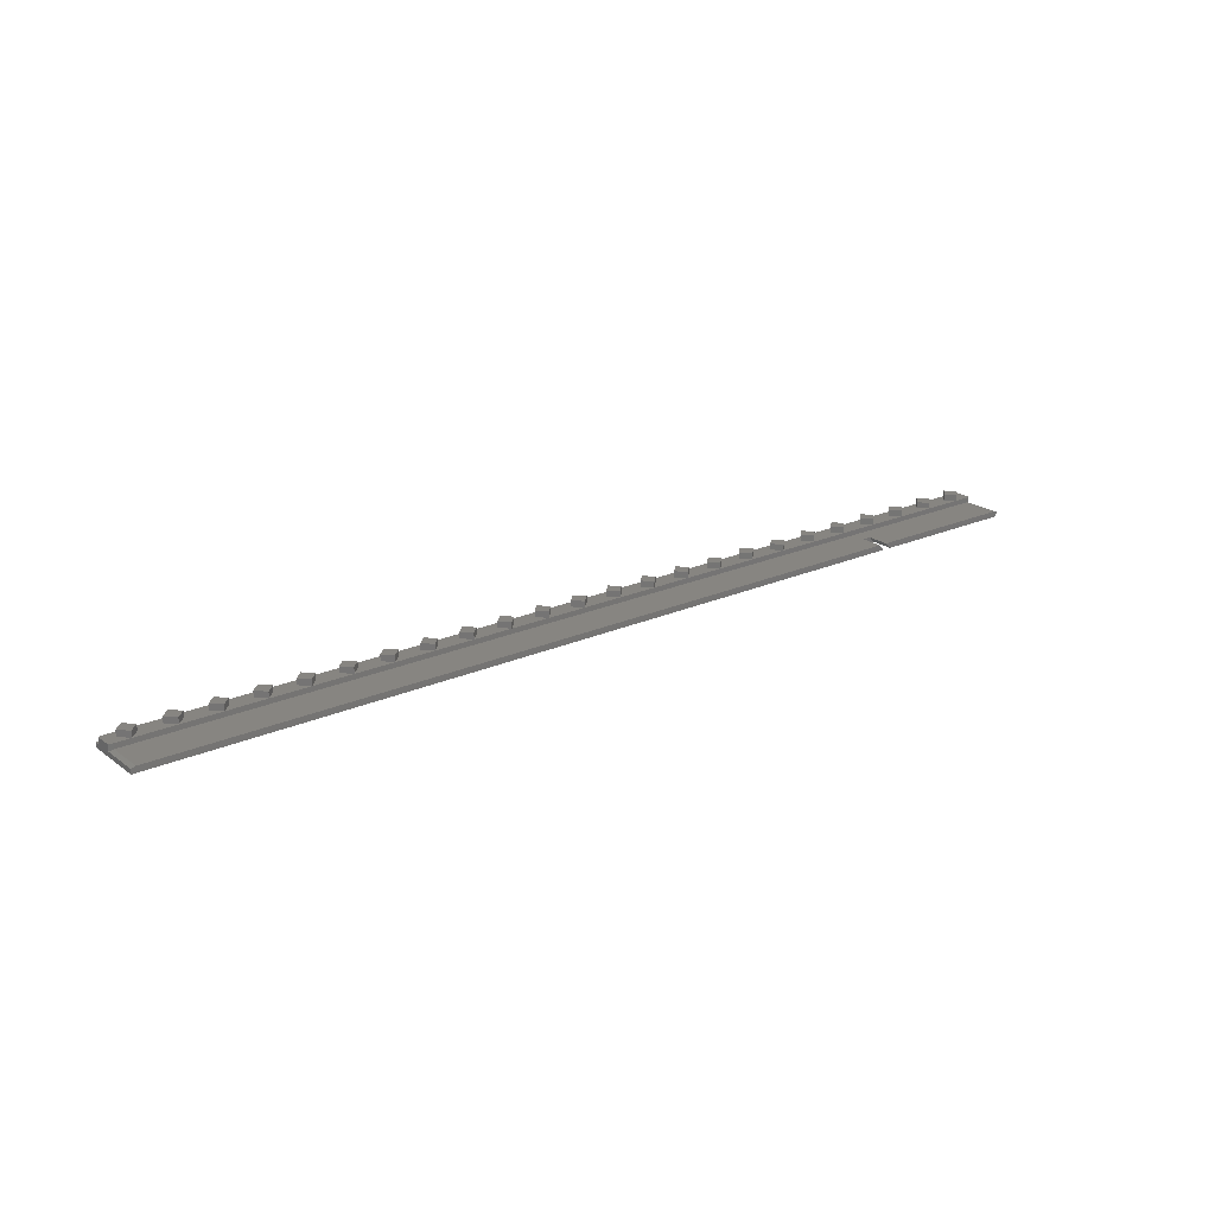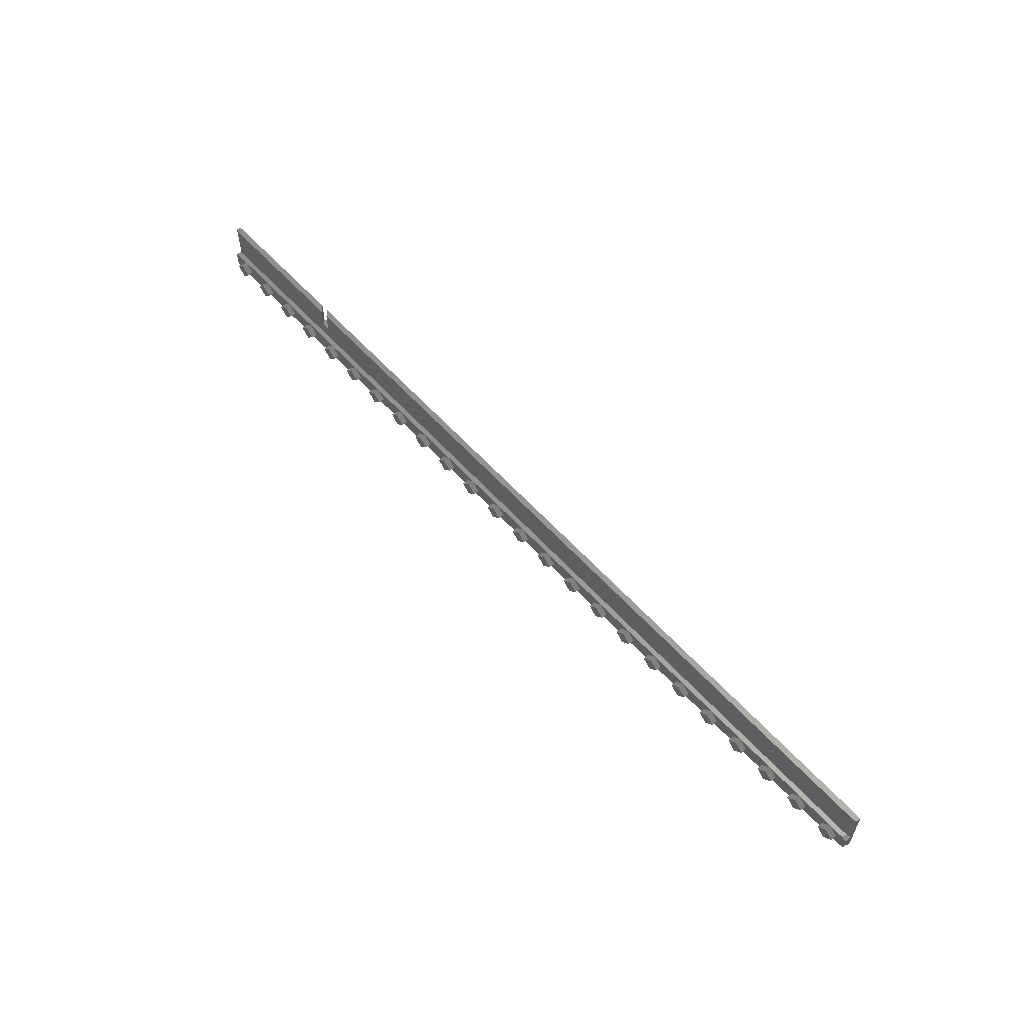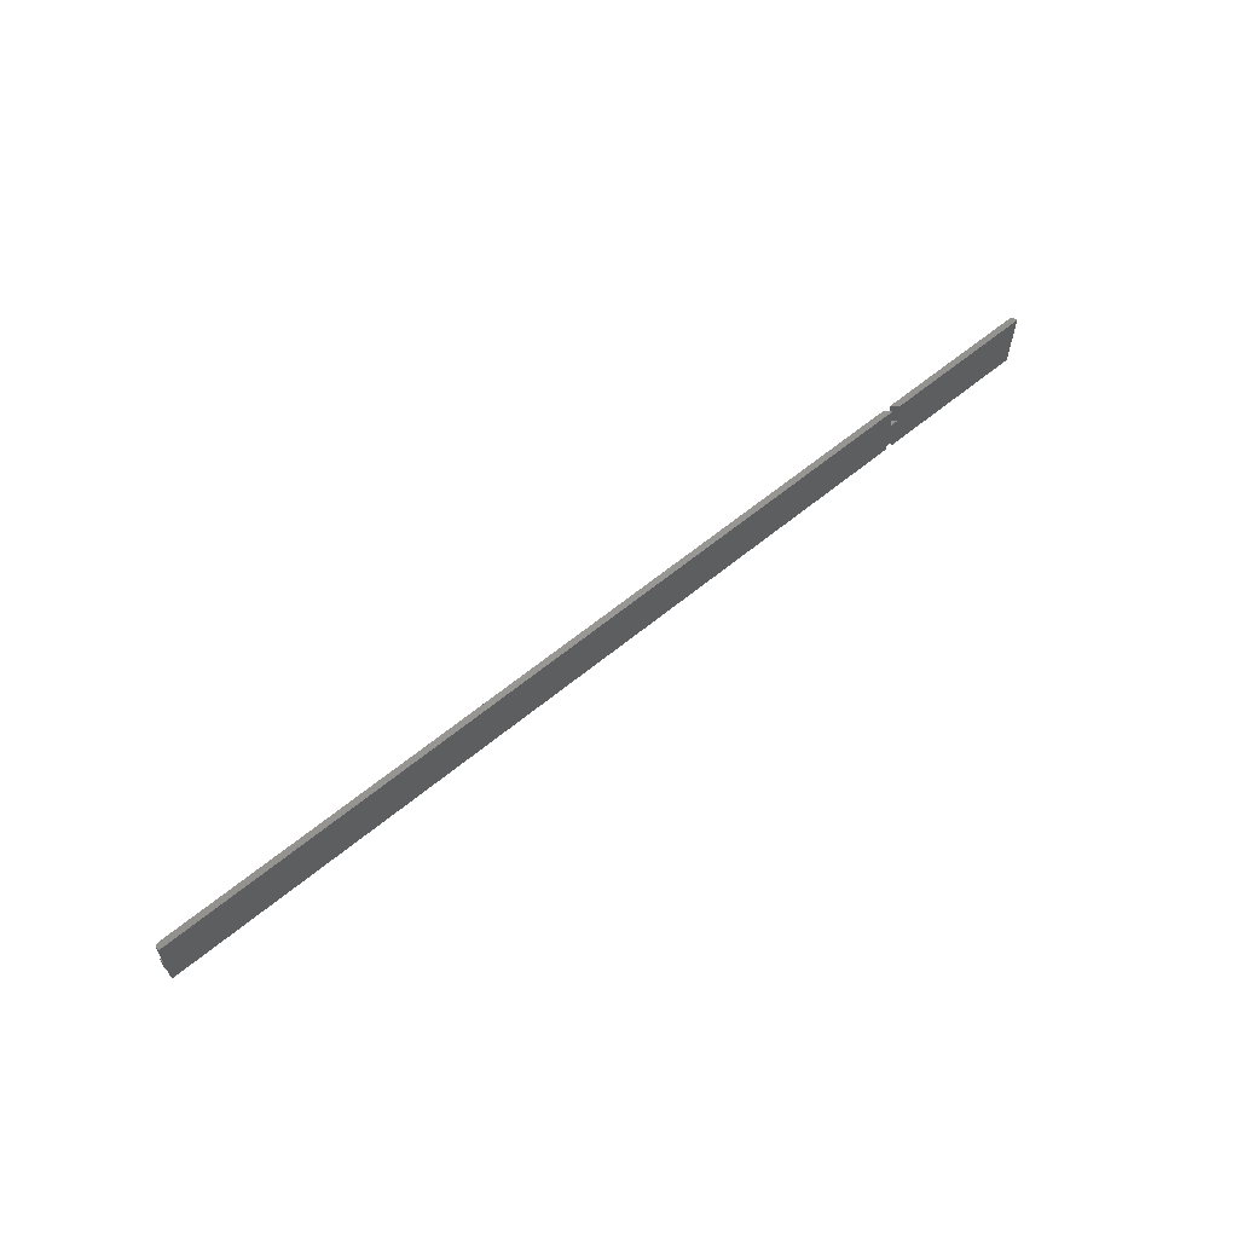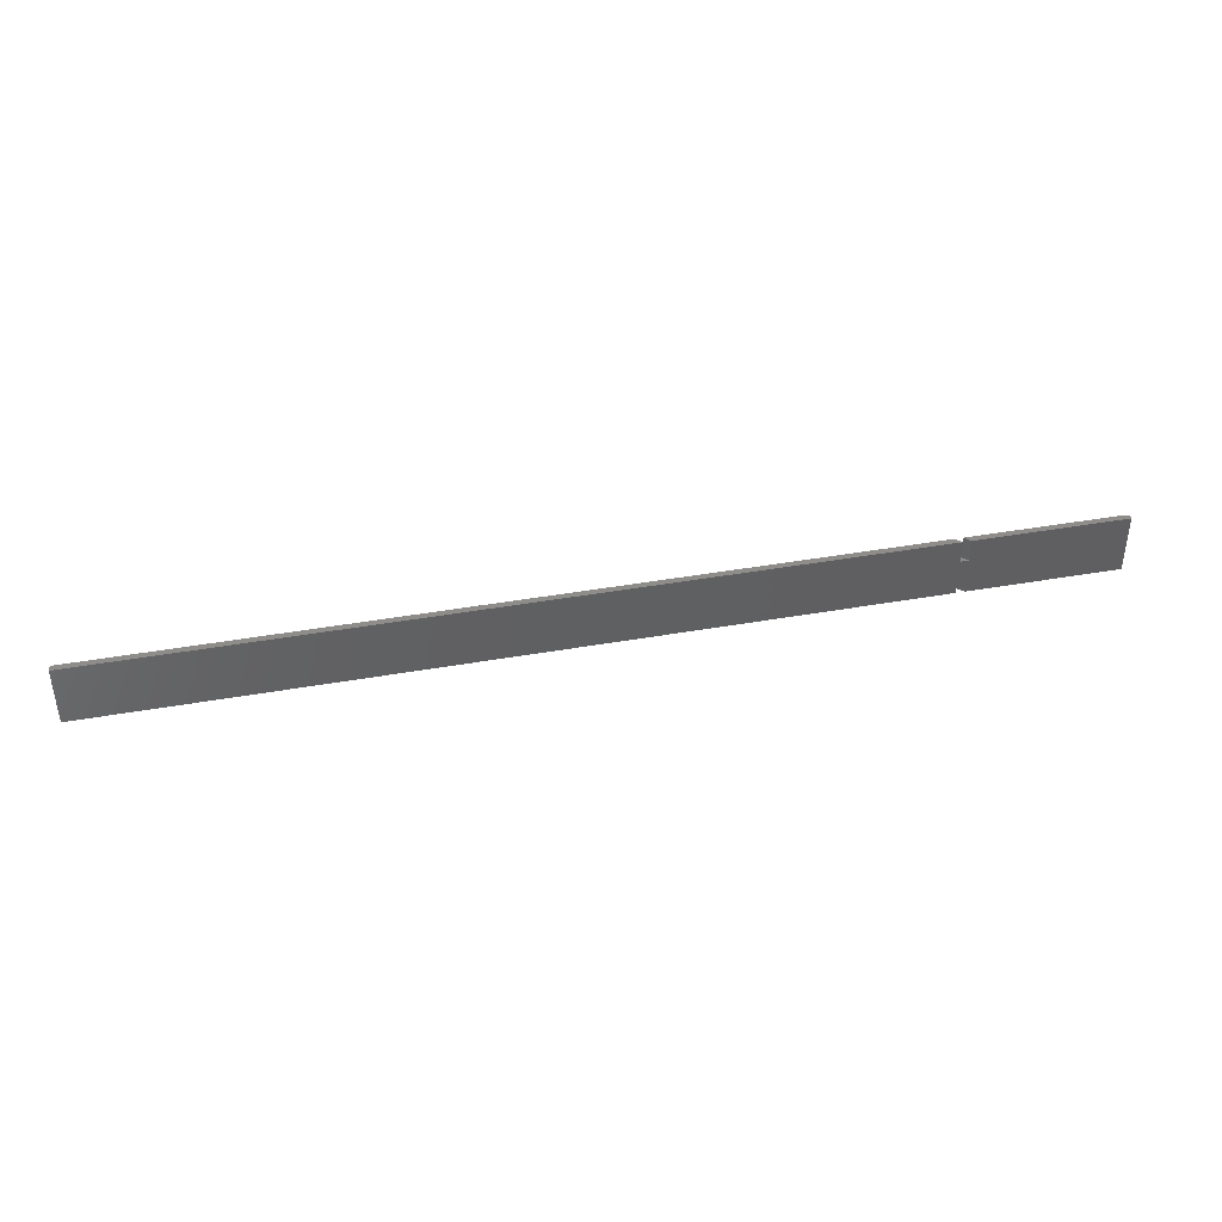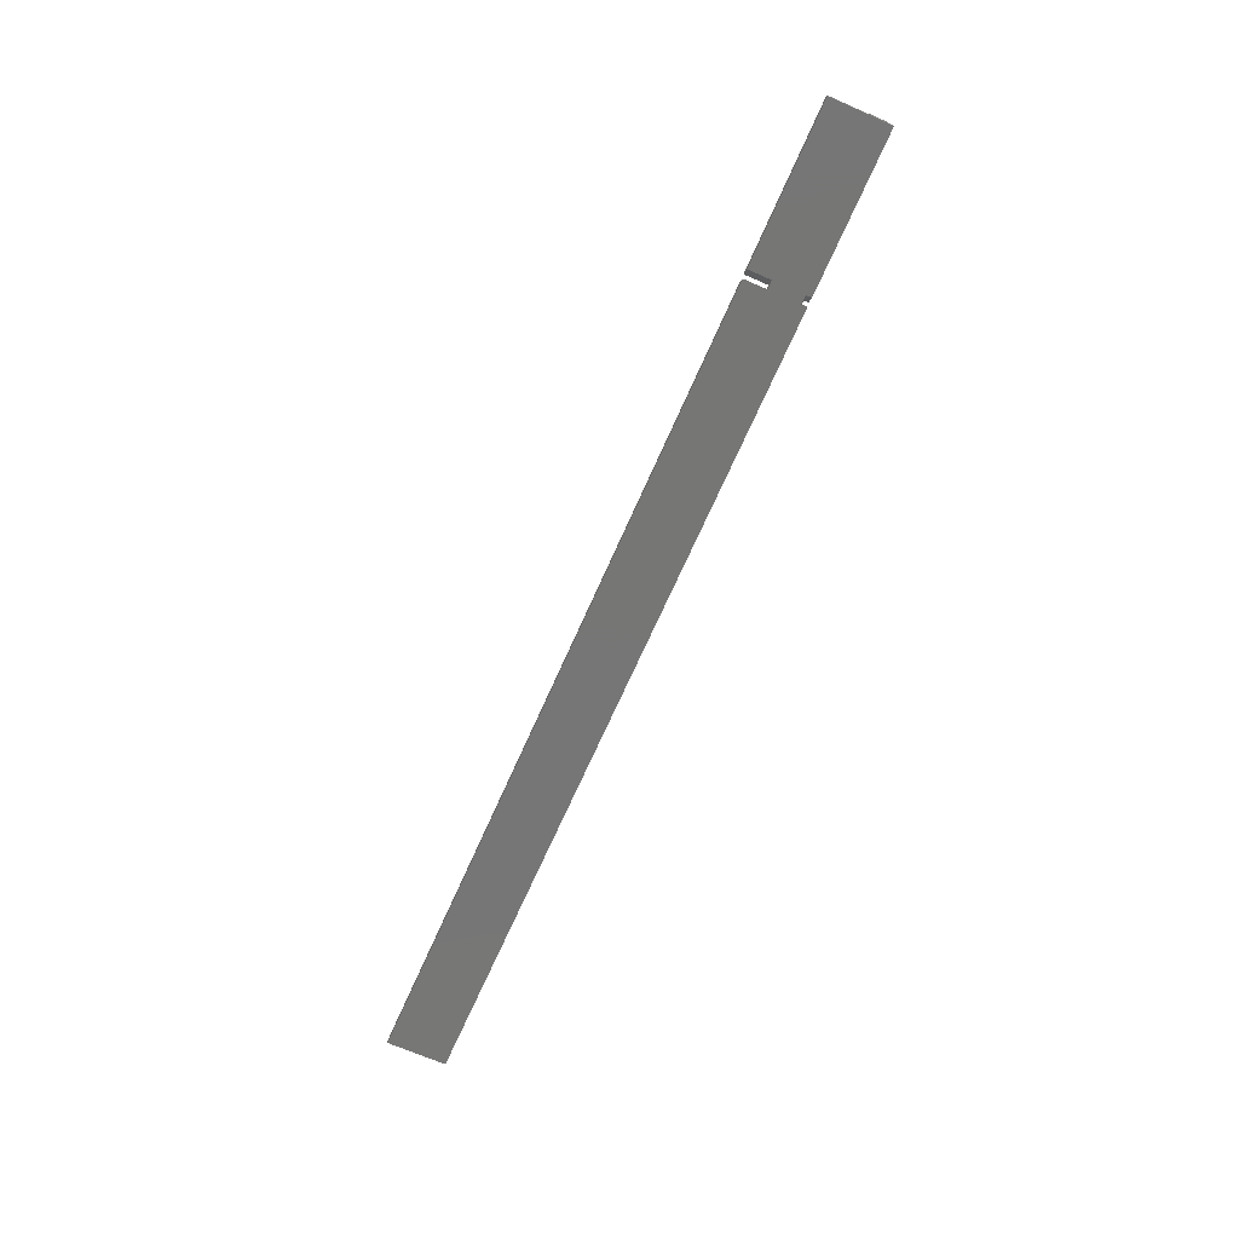
<metadata>
{"format":"stl","ext":"stl","renderer":"f3d","projection":"perspective","resolution":1024,"background":"white","views":[{"elev":21.7,"azim":141.9,"up":"+Z"},{"elev":58.0,"azim":48.6,"up":"+Y"},{"elev":59.1,"azim":139.4,"up":"+Y"},{"elev":40.7,"azim":167.7,"up":"+Y"},{"elev":-68.7,"azim":-113.7,"up":"+Z"}]}
</metadata>
<code>
# stl→obj: 262 verts, 520 faces
v -90.2 -3.325 2.2
v -92 -1.525 3.41
v -90.2 -3.325 3.41
v -92 -1.525 2.2
v -93.8 -3.325 3.41
v -93.8 -3.325 2.2
v -92 -5.125 2.2
v -92 -5.125 3.41
v -82.2 -3.325 2.2
v -84 -1.525 3.41
v -82.2 -3.325 3.41
v -84 -1.525 2.2
v -85.8 -3.325 3.41
v -85.8 -3.325 2.2
v -84 -5.125 2.2
v -84 -5.125 3.41
v -74.2 -3.325 2.2
v -76 -1.525 3.41
v -74.2 -3.325 3.41
v -76 -1.525 2.2
v -77.8 -3.325 3.41
v -77.8 -3.325 2.2
v -76 -5.125 2.2
v -76 -5.125 3.41
v -66.2 -3.325 2.2
v -68 -1.525 3.41
v -66.2 -3.325 3.41
v -68 -1.525 2.2
v -69.8 -3.325 3.41
v -69.8 -3.325 2.2
v -68 -5.125 2.2
v -68 -5.125 3.41
v -58.2 -3.325 3.41
v -60 -1.525 2.2
v -60 -1.525 3.41
v -58.2 -3.325 2.2
v -61.8 -3.325 2.2
v -61.8 -3.325 3.41
v -60 -5.125 3.41
v -60 -5.125 2.2
v -50.2 -3.325 3.41
v -52 -1.525 2.2
v -52 -1.525 3.41
v -50.2 -3.325 2.2
v -53.8 -3.325 2.2
v -53.8 -3.325 3.41
v -52 -5.125 3.41
v -52 -5.125 2.2
v -42.2 -3.325 3.41
v -44 -1.525 2.2
v -44 -1.525 3.41
v -42.2 -3.325 2.2
v -45.8 -3.325 2.2
v -45.8 -3.325 3.41
v -44 -5.125 3.41
v -44 -5.125 2.2
v -34.2 -3.325 3.41
v -36 -1.525 2.2
v -36 -1.525 3.41
v -34.2 -3.325 2.2
v -37.8 -3.325 2.2
v -37.8 -3.325 3.41
v -36 -5.125 3.41
v -36 -5.125 2.2
v -26.2 -3.325 3.41
v -28 -1.525 2.2
v -28 -1.525 3.41
v -26.2 -3.325 2.2
v -29.8 -3.325 2.2
v -29.8 -3.325 3.41
v -28 -5.125 3.41
v -28 -5.125 2.2
v -18.2 -3.325 3.41
v -20 -1.525 2.2
v -20 -1.525 3.41
v -18.2 -3.325 2.2
v -21.8 -3.325 2.2
v -21.8 -3.325 3.41
v -20 -5.125 3.41
v -20 -5.125 2.2
v -10.2 -3.325 3.41
v -12 -1.525 2.2
v -12 -1.525 3.41
v -10.2 -3.325 2.2
v -13.8 -3.325 2.2
v -13.8 -3.325 3.41
v -12 -5.125 3.41
v -12 -5.125 2.2
v -2.2 -3.325 3.41
v -4 -1.525 2.2
v -4 -1.525 3.41
v -2.2 -3.325 2.2
v -5.8 -3.325 2.2
v -5.8 -3.325 3.41
v -4 -5.125 3.41
v -4 -5.125 2.2
v 2.2 -3.325 2.2
v 4 -1.525 3.41
v 4 -1.525 2.2
v 2.2 -3.325 3.41
v 5.8 -3.325 3.41
v 5.8 -3.325 2.2
v 4 -5.125 3.41
v 4 -5.125 2.2
v 10.2 -3.325 2.2
v 12 -1.525 3.41
v 12 -1.525 2.2
v 10.2 -3.325 3.41
v 13.8 -3.325 3.41
v 13.8 -3.325 2.2
v 12 -5.125 3.41
v 12 -5.125 2.2
v 18.2 -3.325 2.2
v 20 -1.525 3.41
v 20 -1.525 2.2
v 18.2 -3.325 3.41
v 21.8 -3.325 3.41
v 21.8 -3.325 2.2
v 20 -5.125 3.41
v 20 -5.125 2.2
v 26.2 -3.325 2.2
v 28 -1.525 3.41
v 28 -1.525 2.2
v 26.2 -3.325 3.41
v 29.8 -3.325 3.41
v 29.8 -3.325 2.2
v 28 -5.125 3.41
v 28 -5.125 2.2
v 34.2 -3.325 2.2
v 36 -1.525 3.41
v 36 -1.525 2.2
v 34.2 -3.325 3.41
v 37.8 -3.325 3.41
v 37.8 -3.325 2.2
v 36 -5.125 3.41
v 36 -5.125 2.2
v 42.2 -3.325 2.2
v 44 -1.525 3.41
v 44 -1.525 2.2
v 42.2 -3.325 3.41
v 45.8 -3.325 3.41
v 45.8 -3.325 2.2
v 44 -5.125 3.41
v 44 -5.125 2.2
v 50.2 -3.325 2.2
v 52 -1.525 3.41
v 52 -1.525 2.2
v 50.2 -3.325 3.41
v 53.8 -3.325 3.41
v 53.8 -3.325 2.2
v 52 -5.125 3.41
v 52 -5.125 2.2
v 58.2 -3.325 2.2
v 60 -1.525 3.41
v 60 -1.525 2.2
v 58.2 -3.325 3.41
v 61.8 -3.325 3.41
v 61.8 -3.325 2.2
v 60 -5.125 3.41
v 60 -5.125 2.2
v 68 -1.525 2.2
v 66.2 -3.325 3.41
v 68 -1.525 3.41
v 66.2 -3.325 2.2
v 69.8 -3.325 2.2
v 69.8 -3.325 3.41
v 68 -5.125 3.41
v 68 -5.125 2.2
v 76 -1.525 2.2
v 74.2 -3.325 3.41
v 76 -1.525 3.41
v 74.2 -3.325 2.2
v 77.8 -3.325 2.2
v 77.8 -3.325 3.41
v 76 -5.125 3.41
v 76 -5.125 2.2
v 84 -1.525 2.2
v 82.2 -3.325 3.41
v 84 -1.525 3.41
v 82.2 -3.325 2.2
v 85.8 -3.325 2.2
v 85.8 -3.325 3.41
v 84 -5.125 3.41
v 84 -5.125 2.2
v 92 -1.525 2.2
v 90.2 -3.325 3.41
v 92 -1.525 3.41
v 90.2 -3.325 2.2
v 93.8 -3.325 2.2
v 93.8 -3.325 3.41
v 92 -5.125 3.41
v 92 -5.125 2.2
v -95.85 5.925 0
v -95.85 -1.196 0.9436
v -95.85 5.925 0.9525
v -95.85 -5.925 0
v -95.85 -1.714 0.9436
v -95.85 -4.936 0.9436
v -95.85 -1.714 2.2
v -95.85 -5.454 0.9436
v -95.85 -5.925 0.9525
v -95.85 -5.454 0.9525
v -95.85 -1.196 0.9525
v -95.85 -4.936 2.2
v 96 -1.714 2.2
v 95.11 -1.475 2.2
v 96 -4.936 2.2
v 95.11 -5.175 2.2
v -63.25 -4.8 2.2
v -62.21 -4.8 2.2
v -63.25 -5.175 2.2
v -94.96 -1.475 2.2
v -62.21 -5.175 2.2
v -94.96 -5.175 2.2
v 96 -5.454 0.9525
v 96 -5.925 0.9525
v 96 -5.454 0.9436
v 96 -1.714 0.9436
v 96 -1.196 0.9436
v 96 5.925 0.9525
v 96 -1.196 0.9525
v 96 5.925 0
v 96 -5.925 0
v 96 -4.936 0.9436
v -65.45 5.925 0
v -94.96 5.925 1.19
v -64.26 5.925 1.19
v 95.11 5.925 1.19
v -62.56 5.925 1.19
v -63.75 5.925 0
v -65.45 -4.8 0
v -65.45 -5.925 0
v -65.45 1.4 0
v -63.75 1.4 0
v -63.75 -4.8 0
v -63.75 -5.925 0
v -94.96 -5.925 1.19
v -64.26 -5.925 1.19
v 95.11 -5.925 1.19
v -62.56 -5.925 1.19
v 95.11 -0.9585 1.19
v 95.11 -1.475 1.19
v -94.96 -1.475 1.19
v -94.96 -0.9585 1.19
v 95.08 -0.9497 1.19
v 95.08 -1.467 1.19
v -94.93 -0.9497 1.19
v -94.93 -1.467 1.19
v -64.26 1.4 1.19
v -62.56 1.4 1.19
v -64.26 -5.175 1.19
v -94.96 -5.175 1.19
v -61.88 -5.175 1.873
v 95.11 -5.175 1.19
v -62.56 -5.175 1.19
v 95.11 -5.691 1.19
v -94.96 -5.691 1.19
v 95.08 -5.183 1.19
v 95.08 -5.7 1.19
v -94.93 -5.183 1.19
v -94.93 -5.7 1.19
v -61.88 -4.8 1.873
f 1 2 3
f 2 1 4
f 4 5 2
f 5 4 6
f 7 3 8
f 3 7 1
f 6 8 5
f 8 6 7
f 2 8 3
f 8 2 5
f 9 10 11
f 10 9 12
f 12 13 10
f 13 12 14
f 15 11 16
f 11 15 9
f 14 16 13
f 16 14 15
f 10 16 11
f 16 10 13
f 17 18 19
f 18 17 20
f 20 21 18
f 21 20 22
f 23 19 24
f 19 23 17
f 22 24 21
f 24 22 23
f 18 24 19
f 24 18 21
f 25 26 27
f 26 25 28
f 28 29 26
f 29 28 30
f 31 27 32
f 27 31 25
f 30 32 29
f 32 30 31
f 26 32 27
f 32 26 29
f 33 34 35
f 34 33 36
f 37 35 34
f 35 37 38
f 39 36 33
f 36 39 40
f 40 38 37
f 38 40 39
f 35 39 33
f 39 35 38
f 41 42 43
f 42 41 44
f 45 43 42
f 43 45 46
f 47 44 41
f 44 47 48
f 48 46 45
f 46 48 47
f 43 47 41
f 47 43 46
f 49 50 51
f 50 49 52
f 53 51 50
f 51 53 54
f 55 52 49
f 52 55 56
f 56 54 53
f 54 56 55
f 51 55 49
f 55 51 54
f 57 58 59
f 58 57 60
f 61 59 58
f 59 61 62
f 63 60 57
f 60 63 64
f 64 62 61
f 62 64 63
f 59 63 57
f 63 59 62
f 65 66 67
f 66 65 68
f 69 67 66
f 67 69 70
f 71 68 65
f 68 71 72
f 72 70 69
f 70 72 71
f 67 71 65
f 71 67 70
f 73 74 75
f 74 73 76
f 77 75 74
f 75 77 78
f 79 76 73
f 76 79 80
f 80 78 77
f 78 80 79
f 75 79 73
f 79 75 78
f 81 82 83
f 82 81 84
f 85 83 82
f 83 85 86
f 87 84 81
f 84 87 88
f 88 86 85
f 86 88 87
f 83 87 81
f 87 83 86
f 89 90 91
f 90 89 92
f 93 91 90
f 91 93 94
f 95 92 89
f 92 95 96
f 96 94 93
f 94 96 95
f 91 95 89
f 95 91 94
f 97 98 99
f 98 97 100
f 101 99 98
f 99 101 102
f 98 103 101
f 103 98 100
f 104 100 97
f 100 104 103
f 103 102 101
f 102 103 104
f 105 106 107
f 106 105 108
f 109 107 106
f 107 109 110
f 106 111 109
f 111 106 108
f 112 108 105
f 108 112 111
f 111 110 109
f 110 111 112
f 113 114 115
f 114 113 116
f 117 115 114
f 115 117 118
f 114 119 117
f 119 114 116
f 120 116 113
f 116 120 119
f 119 118 117
f 118 119 120
f 121 122 123
f 122 121 124
f 125 123 122
f 123 125 126
f 122 127 125
f 127 122 124
f 128 124 121
f 124 128 127
f 127 126 125
f 126 127 128
f 129 130 131
f 130 129 132
f 133 131 130
f 131 133 134
f 130 135 133
f 135 130 132
f 136 132 129
f 132 136 135
f 135 134 133
f 134 135 136
f 137 138 139
f 138 137 140
f 141 139 138
f 139 141 142
f 138 143 141
f 143 138 140
f 144 140 137
f 140 144 143
f 143 142 141
f 142 143 144
f 145 146 147
f 146 145 148
f 149 147 146
f 147 149 150
f 146 151 149
f 151 146 148
f 152 148 145
f 148 152 151
f 151 150 149
f 150 151 152
f 153 154 155
f 154 153 156
f 157 155 154
f 155 157 158
f 154 159 157
f 159 154 156
f 160 156 153
f 156 160 159
f 159 158 157
f 158 159 160
f 161 162 163
f 162 161 164
f 165 163 166
f 163 165 161
f 163 167 166
f 167 163 162
f 164 167 162
f 167 164 168
f 168 166 167
f 166 168 165
f 169 170 171
f 170 169 172
f 173 171 174
f 171 173 169
f 171 175 174
f 175 171 170
f 172 175 170
f 175 172 176
f 176 174 175
f 174 176 173
f 177 178 179
f 178 177 180
f 181 179 182
f 179 181 177
f 179 183 182
f 183 179 178
f 180 183 178
f 183 180 184
f 184 182 183
f 182 184 181
f 185 186 187
f 186 185 188
f 189 187 190
f 187 189 185
f 187 191 190
f 191 187 186
f 188 191 186
f 191 188 192
f 192 190 191
f 190 192 189
f 193 194 195
f 196 194 193
f 197 198 199
f 194 196 197
f 197 196 198
f 198 196 200
f 201 200 196
f 200 201 202
f 195 194 203
f 199 198 204
f 189 205 206
f 205 189 207
f 207 189 208
f 206 185 189
f 185 181 188
f 185 177 181
f 206 177 185
f 177 173 180
f 177 169 173
f 206 169 177
f 169 165 172
f 169 161 165
f 206 161 169
f 161 158 164
f 161 155 158
f 206 155 161
f 155 150 153
f 155 147 150
f 206 147 155
f 147 142 145
f 147 139 142
f 206 139 147
f 139 134 137
f 139 131 134
f 206 131 139
f 131 126 129
f 131 123 126
f 206 123 131
f 123 118 121
f 123 115 118
f 206 115 123
f 115 110 113
f 115 107 110
f 206 107 115
f 107 102 105
f 107 99 102
f 206 99 107
f 99 92 97
f 99 90 92
f 206 90 99
f 90 84 93
f 90 82 84
f 206 82 90
f 82 76 85
f 82 74 76
f 206 74 82
f 74 68 77
f 74 66 68
f 206 66 74
f 66 60 69
f 66 58 60
f 206 58 66
f 58 52 61
f 58 50 52
f 206 50 58
f 50 44 53
f 50 42 44
f 206 42 50
f 42 36 45
f 42 34 36
f 206 34 42
f 37 209 210
f 209 25 211
f 37 25 209
f 34 25 37
f 34 28 25
f 206 28 34
f 28 17 30
f 28 20 17
f 206 20 28
f 20 9 22
f 20 12 9
f 206 12 20
f 12 1 14
f 12 4 1
f 212 12 206
f 4 212 6
f 12 212 4
f 192 208 189
f 181 192 188
f 184 192 181
f 184 208 192
f 173 184 180
f 176 184 173
f 176 208 184
f 165 176 172
f 168 176 165
f 168 208 176
f 158 168 164
f 160 168 158
f 160 208 168
f 150 160 153
f 152 160 150
f 152 208 160
f 142 152 145
f 144 152 142
f 144 208 152
f 134 144 137
f 136 144 134
f 136 208 144
f 126 136 129
f 128 136 126
f 128 208 136
f 118 128 121
f 120 128 118
f 120 208 128
f 110 120 113
f 112 120 110
f 112 208 120
f 102 112 105
f 104 112 102
f 104 208 112
f 92 104 97
f 96 104 92
f 96 208 104
f 84 96 93
f 88 96 84
f 88 208 96
f 76 88 85
f 80 88 76
f 80 208 88
f 68 80 77
f 72 80 68
f 72 208 80
f 60 72 69
f 64 72 60
f 64 208 72
f 52 64 61
f 56 64 52
f 56 208 64
f 44 56 53
f 48 56 44
f 48 208 56
f 36 48 45
f 40 48 36
f 213 48 40
f 210 40 37
f 48 213 208
f 213 40 210
f 31 211 25
f 17 31 30
f 23 31 17
f 23 211 31
f 9 23 22
f 15 23 9
f 15 211 23
f 1 15 14
f 7 15 1
f 214 15 7
f 15 214 211
f 6 214 7
f 199 6 212
f 204 6 199
f 6 204 214
f 215 216 217
f 205 207 218
f 219 220 221
f 220 219 222
f 223 219 218
f 224 218 207
f 223 218 224
f 223 224 217
f 223 217 216
f 219 223 222
f 225 226 227
f 193 226 225
f 226 193 195
f 222 228 220
f 228 222 229
f 229 222 230
f 196 231 232
f 231 196 233
f 193 233 196
f 233 193 225
f 231 234 235
f 234 231 233
f 235 223 236
f 234 223 235
f 223 234 222
f 222 234 230
f 196 237 201
f 237 196 232
f 237 232 238
f 223 239 240
f 223 240 236
f 239 223 216
f 241 220 228
f 220 241 221
f 242 212 206
f 212 242 243
f 195 244 226
f 244 195 203
f 219 241 245
f 241 219 221
f 205 242 206
f 242 218 246
f 218 242 205
f 246 219 245
f 219 246 218
f 194 244 203
f 244 194 247
f 248 197 243
f 243 199 212
f 199 243 197
f 194 248 247
f 248 194 197
f 226 249 227
f 249 226 247
f 247 226 244
f 228 245 241
f 228 250 245
f 250 228 229
f 245 250 246
f 246 250 242
f 243 250 249
f 248 249 247
f 243 249 248
f 250 243 242
f 251 214 252
f 214 251 211
f 253 208 213
f 254 253 255
f 253 254 208
f 256 216 215
f 216 256 239
f 201 257 202
f 257 201 237
f 258 224 254
f 254 207 208
f 207 254 224
f 217 256 215
f 256 217 259
f 258 217 224
f 217 258 259
f 204 252 214
f 252 198 260
f 198 252 204
f 200 257 261
f 257 200 202
f 200 260 198
f 260 200 261
f 251 260 238
f 260 251 252
f 261 238 260
f 261 237 238
f 237 261 257
f 258 255 259
f 255 258 254
f 259 239 256
f 240 259 255
f 259 240 239
f 233 227 249
f 227 233 225
f 230 250 229
f 250 230 234
f 234 249 250
f 249 234 233
f 238 232 251
f 251 209 211
f 251 231 209
f 231 251 232
f 213 262 253
f 262 213 210
f 209 262 210
f 235 209 231
f 209 235 262
f 262 255 253
f 235 255 262
f 236 255 235
f 255 236 240

</code>
